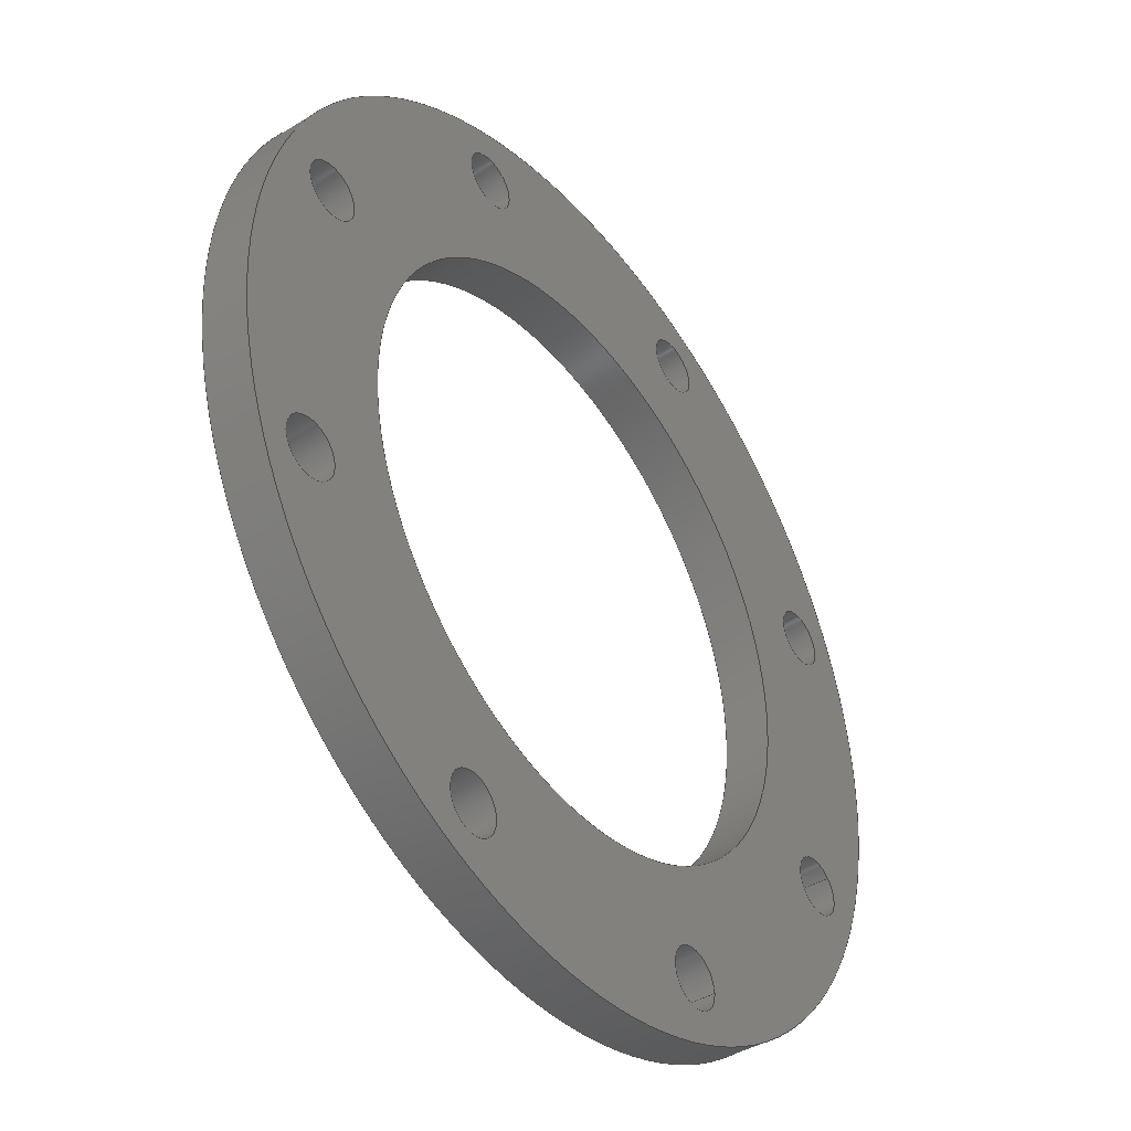
<metadata>
{"format":"step","ext":"stp","renderer":"f3d","projection":"perspective","resolution":1024,"background":"white","views":[{"elev":-41.6,"azim":-53.7,"up":"+Z"}]}
</metadata>
<code>
ISO-10303-21;
DATA;
#1=MECHANICAL_DESIGN_GEOMETRIC_PRESENTATION_REPRESENTATION('',(#4),#436);
#2=SHAPE_REPRESENTATION_RELATIONSHIP('SRR','None',#447,#3);
#3=ADVANCED_BREP_SHAPE_REPRESENTATION('',(#5),#435);
#4=STYLED_ITEM('',(#456),#5);
#5=MANIFOLD_SOLID_BREP('Solid1',#240);
#6=FACE_BOUND('',#49,.T.);
#7=FACE_BOUND('',#50,.T.);
#8=FACE_BOUND('',#51,.T.);
#9=FACE_BOUND('',#52,.T.);
#10=FACE_BOUND('',#53,.T.);
#11=FACE_BOUND('',#54,.T.);
#12=FACE_BOUND('',#55,.T.);
#13=FACE_BOUND('',#56,.T.);
#14=FACE_BOUND('',#57,.T.);
#15=FACE_BOUND('',#59,.T.);
#16=FACE_BOUND('',#60,.T.);
#17=FACE_BOUND('',#61,.T.);
#18=FACE_BOUND('',#62,.T.);
#19=FACE_BOUND('',#63,.T.);
#20=FACE_BOUND('',#64,.T.);
#21=FACE_BOUND('',#65,.T.);
#22=FACE_BOUND('',#66,.T.);
#23=FACE_BOUND('',#67,.T.);
#24=PLANE('',#292);
#25=PLANE('',#293);
#26=FACE_OUTER_BOUND('',#38,.T.);
#27=FACE_OUTER_BOUND('',#39,.T.);
#28=FACE_OUTER_BOUND('',#40,.T.);
#29=FACE_OUTER_BOUND('',#41,.T.);
#30=FACE_OUTER_BOUND('',#42,.T.);
#31=FACE_OUTER_BOUND('',#43,.T.);
#32=FACE_OUTER_BOUND('',#44,.T.);
#33=FACE_OUTER_BOUND('',#45,.T.);
#34=FACE_OUTER_BOUND('',#46,.T.);
#35=FACE_OUTER_BOUND('',#47,.T.);
#36=FACE_OUTER_BOUND('',#48,.T.);
#37=FACE_OUTER_BOUND('',#58,.T.);
#38=EDGE_LOOP('',(#158,#159,#160,#161));
#39=EDGE_LOOP('',(#162,#163,#164,#165));
#40=EDGE_LOOP('',(#166,#167,#168,#169));
#41=EDGE_LOOP('',(#170,#171,#172,#173));
#42=EDGE_LOOP('',(#174,#175,#176,#177));
#43=EDGE_LOOP('',(#178,#179,#180,#181));
#44=EDGE_LOOP('',(#182,#183,#184,#185));
#45=EDGE_LOOP('',(#186,#187,#188,#189));
#46=EDGE_LOOP('',(#190,#191,#192,#193));
#47=EDGE_LOOP('',(#194,#195,#196,#197));
#48=EDGE_LOOP('',(#198));
#49=EDGE_LOOP('',(#199));
#50=EDGE_LOOP('',(#200));
#51=EDGE_LOOP('',(#201));
#52=EDGE_LOOP('',(#202));
#53=EDGE_LOOP('',(#203));
#54=EDGE_LOOP('',(#204));
#55=EDGE_LOOP('',(#205));
#56=EDGE_LOOP('',(#206));
#57=EDGE_LOOP('',(#207));
#58=EDGE_LOOP('',(#208));
#59=EDGE_LOOP('',(#209));
#60=EDGE_LOOP('',(#210));
#61=EDGE_LOOP('',(#211));
#62=EDGE_LOOP('',(#212));
#63=EDGE_LOOP('',(#213));
#64=EDGE_LOOP('',(#214));
#65=EDGE_LOOP('',(#215));
#66=EDGE_LOOP('',(#216));
#67=EDGE_LOOP('',(#217));
#68=LINE('',#375,#78);
#69=LINE('',#381,#79);
#70=LINE('',#387,#80);
#71=LINE('',#393,#81);
#72=LINE('',#399,#82);
#73=LINE('',#405,#83);
#74=LINE('',#411,#84);
#75=LINE('',#417,#85);
#76=LINE('',#423,#86);
#77=LINE('',#429,#87);
#78=VECTOR('',#300,0.4375);
#79=VECTOR('',#307,0.4375);
#80=VECTOR('',#314,0.4375);
#81=VECTOR('',#321,0.4375);
#82=VECTOR('',#328,0.4375);
#83=VECTOR('',#335,0.4375);
#84=VECTOR('',#342,0.4375);
#85=VECTOR('',#349,0.4375);
#86=VECTOR('',#356,4.36);
#87=VECTOR('',#363,6.75);
#88=CIRCLE('',#263,0.4375);
#89=CIRCLE('',#264,0.4375);
#90=CIRCLE('',#266,0.4375);
#91=CIRCLE('',#267,0.4375);
#92=CIRCLE('',#269,0.4375);
#93=CIRCLE('',#270,0.4375);
#94=CIRCLE('',#272,0.4375);
#95=CIRCLE('',#273,0.4375);
#96=CIRCLE('',#275,0.4375);
#97=CIRCLE('',#276,0.4375);
#98=CIRCLE('',#278,0.4375);
#99=CIRCLE('',#279,0.4375);
#100=CIRCLE('',#281,0.4375);
#101=CIRCLE('',#282,0.4375);
#102=CIRCLE('',#284,0.4375);
#103=CIRCLE('',#285,0.4375);
#104=CIRCLE('',#287,4.36);
#105=CIRCLE('',#288,4.36);
#106=CIRCLE('',#290,6.75);
#107=CIRCLE('',#291,6.75);
#108=VERTEX_POINT('',#372);
#109=VERTEX_POINT('',#374);
#110=VERTEX_POINT('',#378);
#111=VERTEX_POINT('',#380);
#112=VERTEX_POINT('',#384);
#113=VERTEX_POINT('',#386);
#114=VERTEX_POINT('',#390);
#115=VERTEX_POINT('',#392);
#116=VERTEX_POINT('',#396);
#117=VERTEX_POINT('',#398);
#118=VERTEX_POINT('',#402);
#119=VERTEX_POINT('',#404);
#120=VERTEX_POINT('',#408);
#121=VERTEX_POINT('',#410);
#122=VERTEX_POINT('',#414);
#123=VERTEX_POINT('',#416);
#124=VERTEX_POINT('',#420);
#125=VERTEX_POINT('',#422);
#126=VERTEX_POINT('',#426);
#127=VERTEX_POINT('',#428);
#128=EDGE_CURVE('',#108,#108,#88,.T.);
#129=EDGE_CURVE('',#108,#109,#68,.T.);
#130=EDGE_CURVE('',#109,#109,#89,.T.);
#131=EDGE_CURVE('',#110,#110,#90,.T.);
#132=EDGE_CURVE('',#110,#111,#69,.T.);
#133=EDGE_CURVE('',#111,#111,#91,.T.);
#134=EDGE_CURVE('',#112,#112,#92,.T.);
#135=EDGE_CURVE('',#112,#113,#70,.T.);
#136=EDGE_CURVE('',#113,#113,#93,.T.);
#137=EDGE_CURVE('',#114,#114,#94,.T.);
#138=EDGE_CURVE('',#114,#115,#71,.T.);
#139=EDGE_CURVE('',#115,#115,#95,.T.);
#140=EDGE_CURVE('',#116,#116,#96,.T.);
#141=EDGE_CURVE('',#116,#117,#72,.T.);
#142=EDGE_CURVE('',#117,#117,#97,.T.);
#143=EDGE_CURVE('',#118,#118,#98,.T.);
#144=EDGE_CURVE('',#118,#119,#73,.T.);
#145=EDGE_CURVE('',#119,#119,#99,.T.);
#146=EDGE_CURVE('',#120,#120,#100,.T.);
#147=EDGE_CURVE('',#120,#121,#74,.T.);
#148=EDGE_CURVE('',#121,#121,#101,.T.);
#149=EDGE_CURVE('',#122,#122,#102,.T.);
#150=EDGE_CURVE('',#122,#123,#75,.T.);
#151=EDGE_CURVE('',#123,#123,#103,.T.);
#152=EDGE_CURVE('',#124,#124,#104,.T.);
#153=EDGE_CURVE('',#124,#125,#76,.T.);
#154=EDGE_CURVE('',#125,#125,#105,.T.);
#155=EDGE_CURVE('',#126,#126,#106,.T.);
#156=EDGE_CURVE('',#126,#127,#77,.T.);
#157=EDGE_CURVE('',#127,#127,#107,.T.);
#158=ORIENTED_EDGE('',*,*,#128,.F.);
#159=ORIENTED_EDGE('',*,*,#129,.T.);
#160=ORIENTED_EDGE('',*,*,#130,.F.);
#161=ORIENTED_EDGE('',*,*,#129,.F.);
#162=ORIENTED_EDGE('',*,*,#131,.F.);
#163=ORIENTED_EDGE('',*,*,#132,.T.);
#164=ORIENTED_EDGE('',*,*,#133,.F.);
#165=ORIENTED_EDGE('',*,*,#132,.F.);
#166=ORIENTED_EDGE('',*,*,#134,.F.);
#167=ORIENTED_EDGE('',*,*,#135,.T.);
#168=ORIENTED_EDGE('',*,*,#136,.F.);
#169=ORIENTED_EDGE('',*,*,#135,.F.);
#170=ORIENTED_EDGE('',*,*,#137,.F.);
#171=ORIENTED_EDGE('',*,*,#138,.T.);
#172=ORIENTED_EDGE('',*,*,#139,.F.);
#173=ORIENTED_EDGE('',*,*,#138,.F.);
#174=ORIENTED_EDGE('',*,*,#140,.F.);
#175=ORIENTED_EDGE('',*,*,#141,.T.);
#176=ORIENTED_EDGE('',*,*,#142,.F.);
#177=ORIENTED_EDGE('',*,*,#141,.F.);
#178=ORIENTED_EDGE('',*,*,#143,.F.);
#179=ORIENTED_EDGE('',*,*,#144,.T.);
#180=ORIENTED_EDGE('',*,*,#145,.F.);
#181=ORIENTED_EDGE('',*,*,#144,.F.);
#182=ORIENTED_EDGE('',*,*,#146,.F.);
#183=ORIENTED_EDGE('',*,*,#147,.T.);
#184=ORIENTED_EDGE('',*,*,#148,.F.);
#185=ORIENTED_EDGE('',*,*,#147,.F.);
#186=ORIENTED_EDGE('',*,*,#149,.F.);
#187=ORIENTED_EDGE('',*,*,#150,.T.);
#188=ORIENTED_EDGE('',*,*,#151,.F.);
#189=ORIENTED_EDGE('',*,*,#150,.F.);
#190=ORIENTED_EDGE('',*,*,#152,.F.);
#191=ORIENTED_EDGE('',*,*,#153,.T.);
#192=ORIENTED_EDGE('',*,*,#154,.T.);
#193=ORIENTED_EDGE('',*,*,#153,.F.);
#194=ORIENTED_EDGE('',*,*,#155,.F.);
#195=ORIENTED_EDGE('',*,*,#156,.T.);
#196=ORIENTED_EDGE('',*,*,#157,.T.);
#197=ORIENTED_EDGE('',*,*,#156,.F.);
#198=ORIENTED_EDGE('',*,*,#155,.T.);
#199=ORIENTED_EDGE('',*,*,#130,.T.);
#200=ORIENTED_EDGE('',*,*,#133,.T.);
#201=ORIENTED_EDGE('',*,*,#136,.T.);
#202=ORIENTED_EDGE('',*,*,#139,.T.);
#203=ORIENTED_EDGE('',*,*,#142,.T.);
#204=ORIENTED_EDGE('',*,*,#145,.T.);
#205=ORIENTED_EDGE('',*,*,#148,.T.);
#206=ORIENTED_EDGE('',*,*,#151,.T.);
#207=ORIENTED_EDGE('',*,*,#152,.T.);
#208=ORIENTED_EDGE('',*,*,#157,.F.);
#209=ORIENTED_EDGE('',*,*,#128,.T.);
#210=ORIENTED_EDGE('',*,*,#131,.T.);
#211=ORIENTED_EDGE('',*,*,#134,.T.);
#212=ORIENTED_EDGE('',*,*,#137,.T.);
#213=ORIENTED_EDGE('',*,*,#140,.T.);
#214=ORIENTED_EDGE('',*,*,#143,.T.);
#215=ORIENTED_EDGE('',*,*,#146,.T.);
#216=ORIENTED_EDGE('',*,*,#149,.T.);
#217=ORIENTED_EDGE('',*,*,#154,.F.);
#218=CYLINDRICAL_SURFACE('',#262,0.4375);
#219=CYLINDRICAL_SURFACE('',#265,0.4375);
#220=CYLINDRICAL_SURFACE('',#268,0.4375);
#221=CYLINDRICAL_SURFACE('',#271,0.4375);
#222=CYLINDRICAL_SURFACE('',#274,0.4375);
#223=CYLINDRICAL_SURFACE('',#277,0.4375);
#224=CYLINDRICAL_SURFACE('',#280,0.4375);
#225=CYLINDRICAL_SURFACE('',#283,0.4375);
#226=CYLINDRICAL_SURFACE('',#286,4.36);
#227=CYLINDRICAL_SURFACE('',#289,6.75);
#228=ADVANCED_FACE('',(#26),#218,.F.);
#229=ADVANCED_FACE('',(#27),#219,.F.);
#230=ADVANCED_FACE('',(#28),#220,.F.);
#231=ADVANCED_FACE('',(#29),#221,.F.);
#232=ADVANCED_FACE('',(#30),#222,.F.);
#233=ADVANCED_FACE('',(#31),#223,.F.);
#234=ADVANCED_FACE('',(#32),#224,.F.);
#235=ADVANCED_FACE('',(#33),#225,.F.);
#236=ADVANCED_FACE('',(#34),#226,.F.);
#237=ADVANCED_FACE('',(#35),#227,.T.);
#238=ADVANCED_FACE('',(#36,#6,#7,#8,#9,#10,#11,#12,#13,#14),#24,.T.);
#239=ADVANCED_FACE('',(#37,#15,#16,#17,#18,#19,#20,#21,#22,#23),#25,.F.);
#240=CLOSED_SHELL('',(#228,#229,#230,#231,#232,#233,#234,#235,#236,#237,
#238,#239));
#241=DERIVED_UNIT_ELEMENT(#243,1);
#242=DERIVED_UNIT_ELEMENT(#441,-3);
#243=(
CONVERSION_BASED_UNIT('gram',#245)
MASS_UNIT()
NAMED_UNIT(#438)
);
#244=(
MASS_UNIT()
NAMED_UNIT(*)
SI_UNIT(.KILO.,.GRAM.)
);
#245=MASS_MEASURE_WITH_UNIT(MASS_MEASURE(0.001),#244);
#246=DERIVED_UNIT((#241,#242));
#247=MEASURE_REPRESENTATION_ITEM('density measure',
POSITIVE_RATIO_MEASURE(1),#246);
#248=PROPERTY_DEFINITION_REPRESENTATION(#253,#250);
#249=PROPERTY_DEFINITION_REPRESENTATION(#254,#251);
#250=REPRESENTATION('material name',(#252),#435);
#251=REPRESENTATION('density',(#247),#435);
#252=DESCRIPTIVE_REPRESENTATION_ITEM('Generic','Generic');
#253=PROPERTY_DEFINITION('material property','material name',#449);
#254=PROPERTY_DEFINITION('material property','density of part',#449);
#255=DATE_TIME_ROLE('creation_date');
#256=APPLIED_DATE_AND_TIME_ASSIGNMENT(#257,#255,(#449));
#257=DATE_AND_TIME(#258,#259);
#258=CALENDAR_DATE(2023,5,6);
#259=LOCAL_TIME(0,0,0,#260);
#260=COORDINATED_UNIVERSAL_TIME_OFFSET(0,0,.BEHIND.);
#261=AXIS2_PLACEMENT_3D('placement',#370,#294,#295);
#262=AXIS2_PLACEMENT_3D('',#371,#296,#297);
#263=AXIS2_PLACEMENT_3D('',#373,#298,#299);
#264=AXIS2_PLACEMENT_3D('',#376,#301,#302);
#265=AXIS2_PLACEMENT_3D('',#377,#303,#304);
#266=AXIS2_PLACEMENT_3D('',#379,#305,#306);
#267=AXIS2_PLACEMENT_3D('',#382,#308,#309);
#268=AXIS2_PLACEMENT_3D('',#383,#310,#311);
#269=AXIS2_PLACEMENT_3D('',#385,#312,#313);
#270=AXIS2_PLACEMENT_3D('',#388,#315,#316);
#271=AXIS2_PLACEMENT_3D('',#389,#317,#318);
#272=AXIS2_PLACEMENT_3D('',#391,#319,#320);
#273=AXIS2_PLACEMENT_3D('',#394,#322,#323);
#274=AXIS2_PLACEMENT_3D('',#395,#324,#325);
#275=AXIS2_PLACEMENT_3D('',#397,#326,#327);
#276=AXIS2_PLACEMENT_3D('',#400,#329,#330);
#277=AXIS2_PLACEMENT_3D('',#401,#331,#332);
#278=AXIS2_PLACEMENT_3D('',#403,#333,#334);
#279=AXIS2_PLACEMENT_3D('',#406,#336,#337);
#280=AXIS2_PLACEMENT_3D('',#407,#338,#339);
#281=AXIS2_PLACEMENT_3D('',#409,#340,#341);
#282=AXIS2_PLACEMENT_3D('',#412,#343,#344);
#283=AXIS2_PLACEMENT_3D('',#413,#345,#346);
#284=AXIS2_PLACEMENT_3D('',#415,#347,#348);
#285=AXIS2_PLACEMENT_3D('',#418,#350,#351);
#286=AXIS2_PLACEMENT_3D('',#419,#352,#353);
#287=AXIS2_PLACEMENT_3D('',#421,#354,#355);
#288=AXIS2_PLACEMENT_3D('',#424,#357,#358);
#289=AXIS2_PLACEMENT_3D('',#425,#359,#360);
#290=AXIS2_PLACEMENT_3D('',#427,#361,#362);
#291=AXIS2_PLACEMENT_3D('',#430,#364,#365);
#292=AXIS2_PLACEMENT_3D('',#431,#366,#367);
#293=AXIS2_PLACEMENT_3D('',#432,#368,#369);
#294=DIRECTION('axis',(0,0,1));
#295=DIRECTION('refdir',(1,0,0));
#296=DIRECTION('center_axis',(0,1,0));
#297=DIRECTION('ref_axis',(-0.7071,0,-0.7071));
#298=DIRECTION('center_axis',(0,1,0));
#299=DIRECTION('ref_axis',(-0.7071,0,-0.7071));
#300=DIRECTION('',(0,1,0));
#301=DIRECTION('center_axis',(0,-1,0));
#302=DIRECTION('ref_axis',(-0.7071,0,-0.7071));
#303=DIRECTION('center_axis',(0,1,0));
#304=DIRECTION('ref_axis',(1.998e-16,0,-1));
#305=DIRECTION('center_axis',(0,1,0));
#306=DIRECTION('ref_axis',(1.998e-16,0,-1));
#307=DIRECTION('',(0,1,0));
#308=DIRECTION('center_axis',(0,-1,0));
#309=DIRECTION('ref_axis',(1.998e-16,0,-1));
#310=DIRECTION('center_axis',(0,1,0));
#311=DIRECTION('ref_axis',(0.7071,0,-0.7071));
#312=DIRECTION('center_axis',(0,1,0));
#313=DIRECTION('ref_axis',(0.7071,0,-0.7071));
#314=DIRECTION('',(0,1,0));
#315=DIRECTION('center_axis',(0,-1,0));
#316=DIRECTION('ref_axis',(0.7071,0,-0.7071));
#317=DIRECTION('center_axis',(0,1,0));
#318=DIRECTION('ref_axis',(1,0,1.998e-16));
#319=DIRECTION('center_axis',(0,1,0));
#320=DIRECTION('ref_axis',(1,0,1.998e-16));
#321=DIRECTION('',(0,1,0));
#322=DIRECTION('center_axis',(0,-1,0));
#323=DIRECTION('ref_axis',(1,0,1.998e-16));
#324=DIRECTION('center_axis',(0,1,0));
#325=DIRECTION('ref_axis',(0.7071,0,0.7071));
#326=DIRECTION('center_axis',(0,1,0));
#327=DIRECTION('ref_axis',(0.7071,0,0.7071));
#328=DIRECTION('',(0,1,0));
#329=DIRECTION('center_axis',(0,-1,0));
#330=DIRECTION('ref_axis',(0.7071,0,0.7071));
#331=DIRECTION('center_axis',(0,1,0));
#332=DIRECTION('ref_axis',(0,0,1));
#333=DIRECTION('center_axis',(0,1,0));
#334=DIRECTION('ref_axis',(0,0,1));
#335=DIRECTION('',(0,1,0));
#336=DIRECTION('center_axis',(0,-1,0));
#337=DIRECTION('ref_axis',(0,0,1));
#338=DIRECTION('center_axis',(0,1,0));
#339=DIRECTION('ref_axis',(-0.7071,0,0.7071));
#340=DIRECTION('center_axis',(0,1,0));
#341=DIRECTION('ref_axis',(-0.7071,0,0.7071));
#342=DIRECTION('',(0,1,0));
#343=DIRECTION('center_axis',(0,-1,0));
#344=DIRECTION('ref_axis',(-0.7071,0,0.7071));
#345=DIRECTION('center_axis',(0,1,0));
#346=DIRECTION('ref_axis',(-1,0,0));
#347=DIRECTION('center_axis',(0,1,0));
#348=DIRECTION('ref_axis',(-1,0,0));
#349=DIRECTION('',(0,1,0));
#350=DIRECTION('center_axis',(0,-1,0));
#351=DIRECTION('ref_axis',(-1,0,0));
#352=DIRECTION('center_axis',(0,1,0));
#353=DIRECTION('ref_axis',(1,0,0));
#354=DIRECTION('center_axis',(0,-1,0));
#355=DIRECTION('ref_axis',(1,0,0));
#356=DIRECTION('',(0,-1,0));
#357=DIRECTION('center_axis',(0,-1,0));
#358=DIRECTION('ref_axis',(1,0,0));
#359=DIRECTION('center_axis',(0,1,0));
#360=DIRECTION('ref_axis',(-1,0,0));
#361=DIRECTION('center_axis',(0,1,0));
#362=DIRECTION('ref_axis',(-1,0,0));
#363=DIRECTION('',(0,-1,0));
#364=DIRECTION('center_axis',(0,1,0));
#365=DIRECTION('ref_axis',(-1,0,0));
#366=DIRECTION('center_axis',(0,1,0));
#367=DIRECTION('ref_axis',(0,0,1));
#368=DIRECTION('center_axis',(0,1,0));
#369=DIRECTION('ref_axis',(0,0,1));
#370=CARTESIAN_POINT('',(0,0,0));
#371=CARTESIAN_POINT('Origin',(5.428,19.1,-2.248));
#372=CARTESIAN_POINT('',(5.737,0,-1.939));
#373=CARTESIAN_POINT('Origin',(5.428,0,-2.248));
#374=CARTESIAN_POINT('',(5.737,0.688,-1.939));
#375=CARTESIAN_POINT('',(5.737,19.1,-1.939));
#376=CARTESIAN_POINT('Origin',(5.428,0.688,-2.248));
#377=CARTESIAN_POINT('Origin',(5.428,19.1,2.248));
#378=CARTESIAN_POINT('',(5.428,0,2.686));
#379=CARTESIAN_POINT('Origin',(5.428,0,2.248));
#380=CARTESIAN_POINT('',(5.428,0.688,2.686));
#381=CARTESIAN_POINT('',(5.428,19.1,2.686));
#382=CARTESIAN_POINT('Origin',(5.428,0.688,2.248));
#383=CARTESIAN_POINT('Origin',(2.248,19.1,5.428));
#384=CARTESIAN_POINT('',(1.939,0,5.737));
#385=CARTESIAN_POINT('Origin',(2.248,0,5.428));
#386=CARTESIAN_POINT('',(1.939,0.688,5.737));
#387=CARTESIAN_POINT('',(1.939,19.1,5.737));
#388=CARTESIAN_POINT('Origin',(2.248,0.688,5.428));
#389=CARTESIAN_POINT('Origin',(-2.248,19.1,5.428));
#390=CARTESIAN_POINT('',(-2.686,0,5.428));
#391=CARTESIAN_POINT('Origin',(-2.248,0,5.428));
#392=CARTESIAN_POINT('',(-2.686,0.688,5.428));
#393=CARTESIAN_POINT('',(-2.686,19.1,5.428));
#394=CARTESIAN_POINT('Origin',(-2.248,0.688,5.428));
#395=CARTESIAN_POINT('Origin',(-5.428,19.1,2.248));
#396=CARTESIAN_POINT('',(-5.737,0,1.939));
#397=CARTESIAN_POINT('Origin',(-5.428,0,2.248));
#398=CARTESIAN_POINT('',(-5.737,0.688,1.939));
#399=CARTESIAN_POINT('',(-5.737,19.1,1.939));
#400=CARTESIAN_POINT('Origin',(-5.428,0.688,2.248));
#401=CARTESIAN_POINT('Origin',(-5.428,19.1,-2.248));
#402=CARTESIAN_POINT('',(-5.428,0,-2.686));
#403=CARTESIAN_POINT('Origin',(-5.428,0,-2.248));
#404=CARTESIAN_POINT('',(-5.428,0.688,-2.686));
#405=CARTESIAN_POINT('',(-5.428,19.1,-2.686));
#406=CARTESIAN_POINT('Origin',(-5.428,0.688,-2.248));
#407=CARTESIAN_POINT('Origin',(-2.248,19.1,-5.428));
#408=CARTESIAN_POINT('',(-1.939,0,-5.737));
#409=CARTESIAN_POINT('Origin',(-2.248,0,-5.428));
#410=CARTESIAN_POINT('',(-1.939,0.688,-5.737));
#411=CARTESIAN_POINT('',(-1.939,19.1,-5.737));
#412=CARTESIAN_POINT('Origin',(-2.248,0.688,-5.428));
#413=CARTESIAN_POINT('Origin',(2.248,19.1,-5.428));
#414=CARTESIAN_POINT('',(2.686,0,-5.428));
#415=CARTESIAN_POINT('Origin',(2.248,0,-5.428));
#416=CARTESIAN_POINT('',(2.686,0.688,-5.428));
#417=CARTESIAN_POINT('',(2.686,19.1,-5.428));
#418=CARTESIAN_POINT('Origin',(2.248,0.688,-5.428));
#419=CARTESIAN_POINT('Origin',(0,0,0));
#420=CARTESIAN_POINT('',(-4.36,0.688,5.339e-16));
#421=CARTESIAN_POINT('Origin',(0,0.688,0));
#422=CARTESIAN_POINT('',(-4.36,0,5.339e-16));
#423=CARTESIAN_POINT('',(-4.36,0,5.339e-16));
#424=CARTESIAN_POINT('Origin',(0,0,0));
#425=CARTESIAN_POINT('Origin',(0,0,0));
#426=CARTESIAN_POINT('',(6.75,0.688,-8.266e-16));
#427=CARTESIAN_POINT('Origin',(0,0.688,0));
#428=CARTESIAN_POINT('',(6.75,0,-8.266e-16));
#429=CARTESIAN_POINT('',(6.75,0,-8.266e-16));
#430=CARTESIAN_POINT('Origin',(0,0,0));
#431=CARTESIAN_POINT('Origin',(0,0.688,0));
#432=CARTESIAN_POINT('Origin',(0,0,0));
#433=UNCERTAINTY_MEASURE_WITH_UNIT(LENGTH_MEASURE(0.0003937),
#439,'DISTANCE_ACCURACY_VALUE',
'Maximum model space distance between geometric entities at asserted c
onnectivities');
#434=UNCERTAINTY_MEASURE_WITH_UNIT(LENGTH_MEASURE(0.0003937),
#439,'DISTANCE_ACCURACY_VALUE',
'Maximum model space distance between geometric entities at asserted c
onnectivities');
#435=(
GEOMETRIC_REPRESENTATION_CONTEXT(3)
GLOBAL_UNCERTAINTY_ASSIGNED_CONTEXT((#433))
GLOBAL_UNIT_ASSIGNED_CONTEXT((#439,#443,#444))
REPRESENTATION_CONTEXT('','3D')
);
#436=(
GEOMETRIC_REPRESENTATION_CONTEXT(3)
GLOBAL_UNCERTAINTY_ASSIGNED_CONTEXT((#434))
GLOBAL_UNIT_ASSIGNED_CONTEXT((#439,#443,#444))
REPRESENTATION_CONTEXT('','3D')
);
#437=DIMENSIONAL_EXPONENTS(1,0,0,0,0,0,0);
#438=DIMENSIONAL_EXPONENTS(1,0,0,0,0,0,0);
#439=(
CONVERSION_BASED_UNIT('inch',#442)
LENGTH_UNIT()
NAMED_UNIT(#437)
);
#440=(
LENGTH_UNIT()
NAMED_UNIT(*)
SI_UNIT(.MILLI.,.METRE.)
);
#441=(
LENGTH_UNIT()
NAMED_UNIT(*)
SI_UNIT(.CENTI.,.METRE.)
);
#442=LENGTH_MEASURE_WITH_UNIT(LENGTH_MEASURE(25.4),#440);
#443=(
NAMED_UNIT(*)
PLANE_ANGLE_UNIT()
SI_UNIT($,.RADIAN.)
);
#444=(
NAMED_UNIT(*)
SI_UNIT($,.STERADIAN.)
SOLID_ANGLE_UNIT()
);
#445=SHAPE_DEFINITION_REPRESENTATION(#446,#447);
#446=PRODUCT_DEFINITION_SHAPE('',$,#449);
#447=SHAPE_REPRESENTATION('',(#261),#435);
#448=PRODUCT_DEFINITION_CONTEXT('part definition',#453,'design');
#449=PRODUCT_DEFINITION('AWWA-C207-B8-S',
'AWWA C207-18 Class B Ring and Blind Flange',#450,#448);
#450=PRODUCT_DEFINITION_FORMATION('',$,#455);
#451=PRODUCT_RELATED_PRODUCT_CATEGORY(
'AWWA C207-18 Class B Ring and Blind Flange',
'AWWA C207-18 Class B Ring and Blind Flange',(#455));
#452=APPLICATION_PROTOCOL_DEFINITION('international standard',
'automotive_design',2009,#453);
#453=APPLICATION_CONTEXT(
'Core Data for Automotive Mechanical Design Process');
#454=PRODUCT_CONTEXT('part definition',#453,'mechanical');
#455=PRODUCT('AWWA-C207-B8-S',
'AWWA C207-18 Class B Ring and Blind Flange',$,(#454));
#456=PRESENTATION_STYLE_ASSIGNMENT((#457));
#457=SURFACE_STYLE_USAGE(.BOTH.,#460);
#458=SURFACE_STYLE_RENDERING_WITH_PROPERTIES($,#464,(#459));
#459=SURFACE_STYLE_TRANSPARENT(0);
#460=SURFACE_SIDE_STYLE('',(#461,#458));
#461=SURFACE_STYLE_FILL_AREA(#462);
#462=FILL_AREA_STYLE('',(#463));
#463=FILL_AREA_STYLE_COLOUR('',#464);
#464=COLOUR_RGB('',0.7451,0.7373,0.7294);
ENDSEC;
END-ISO-10303-21;

</code>
